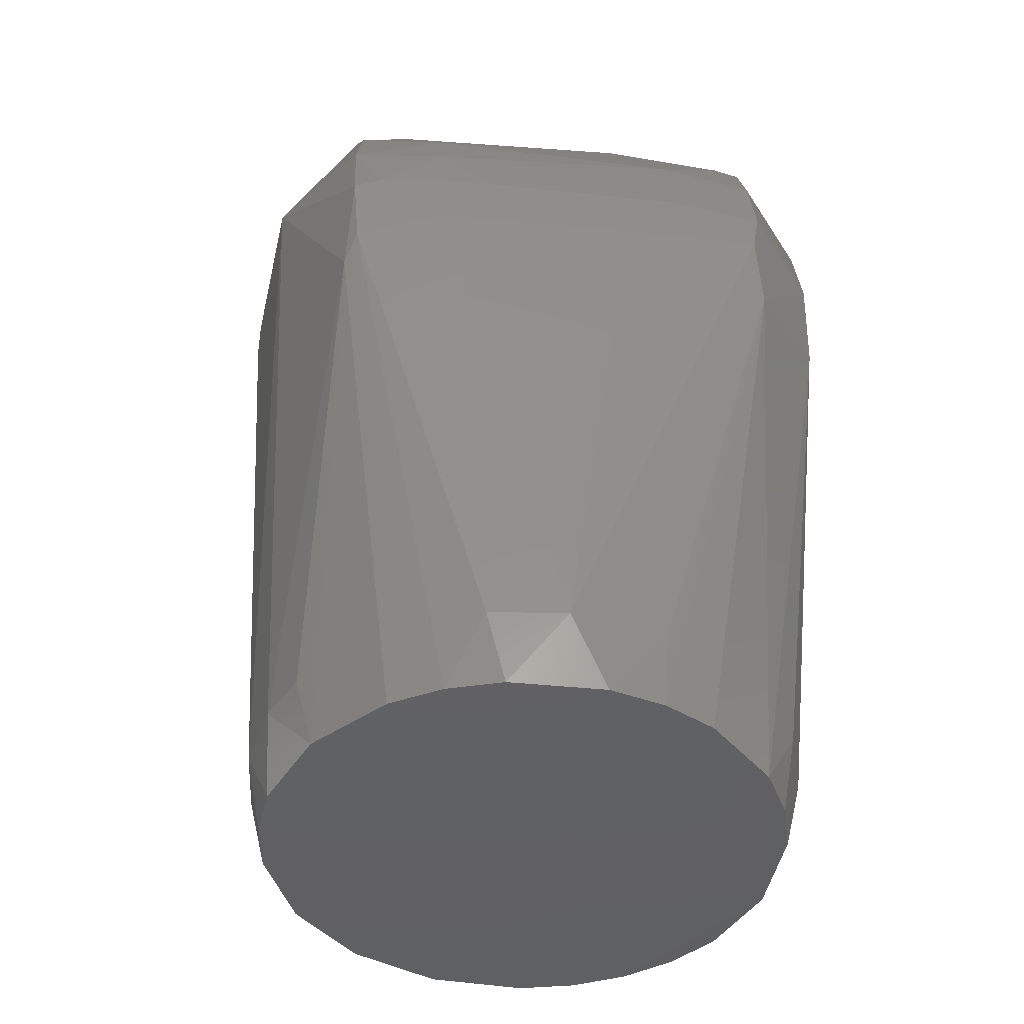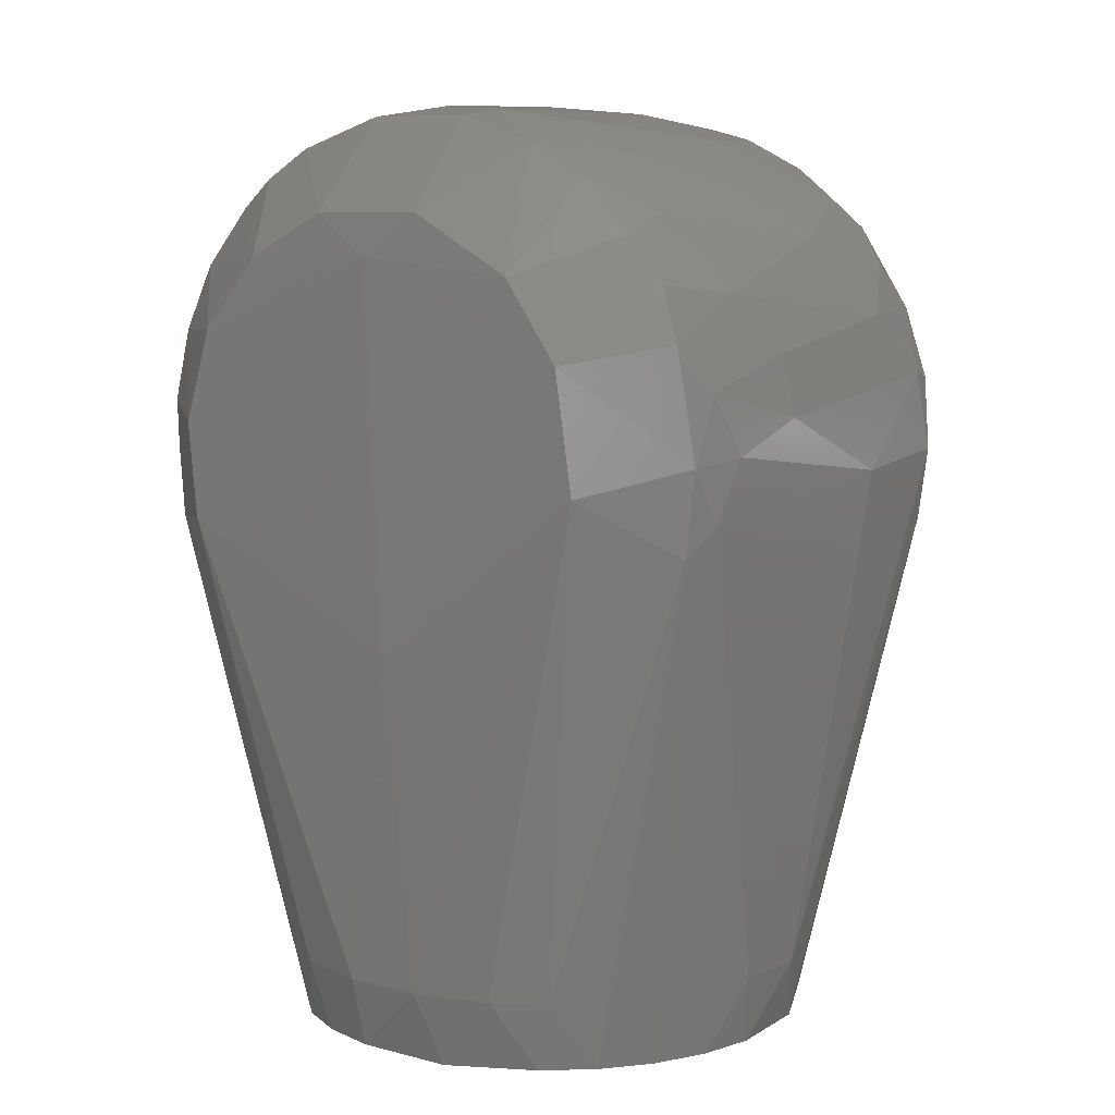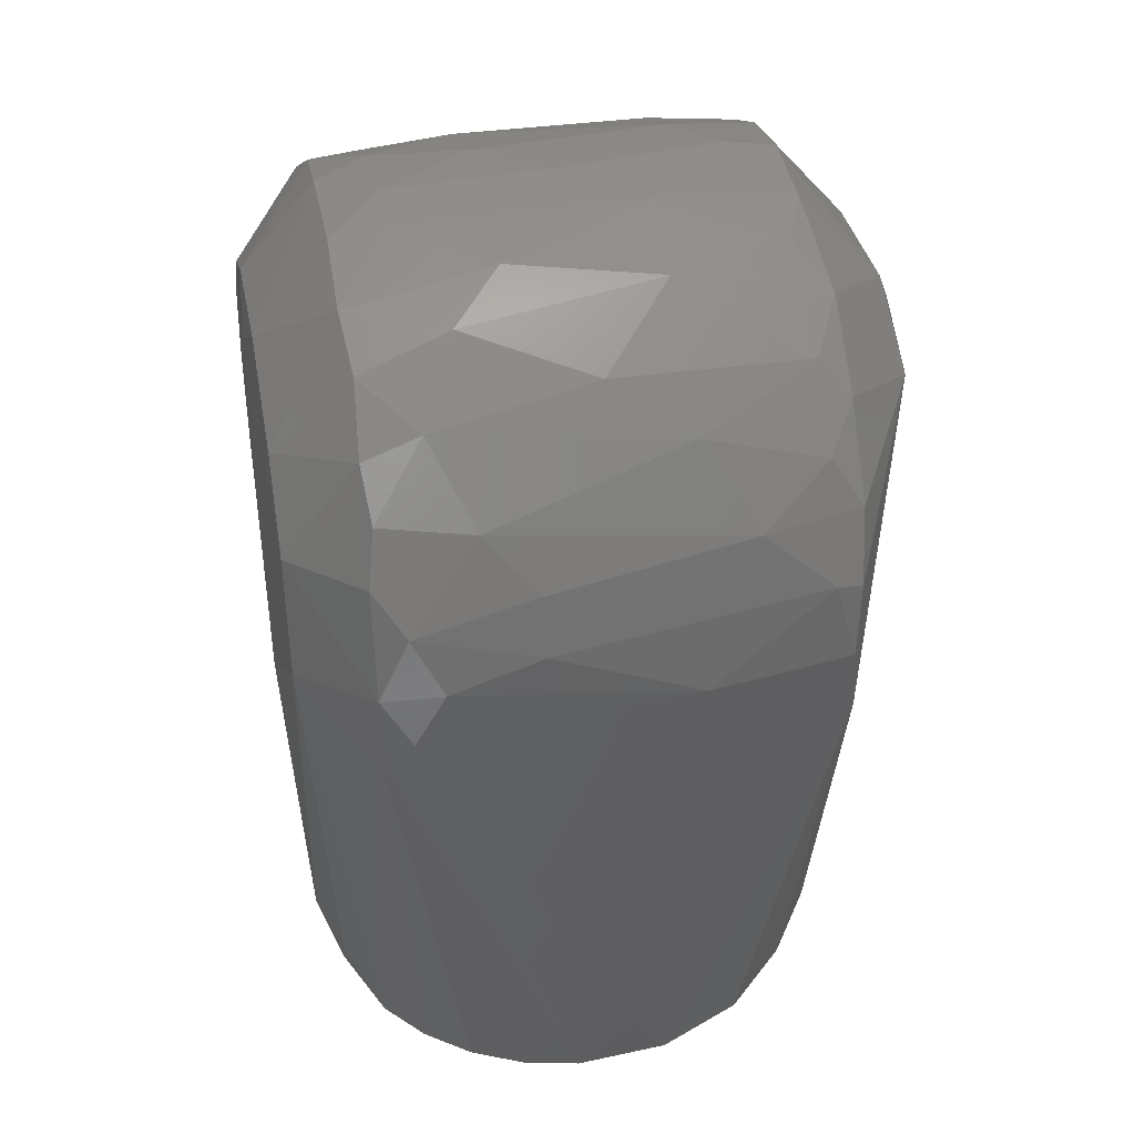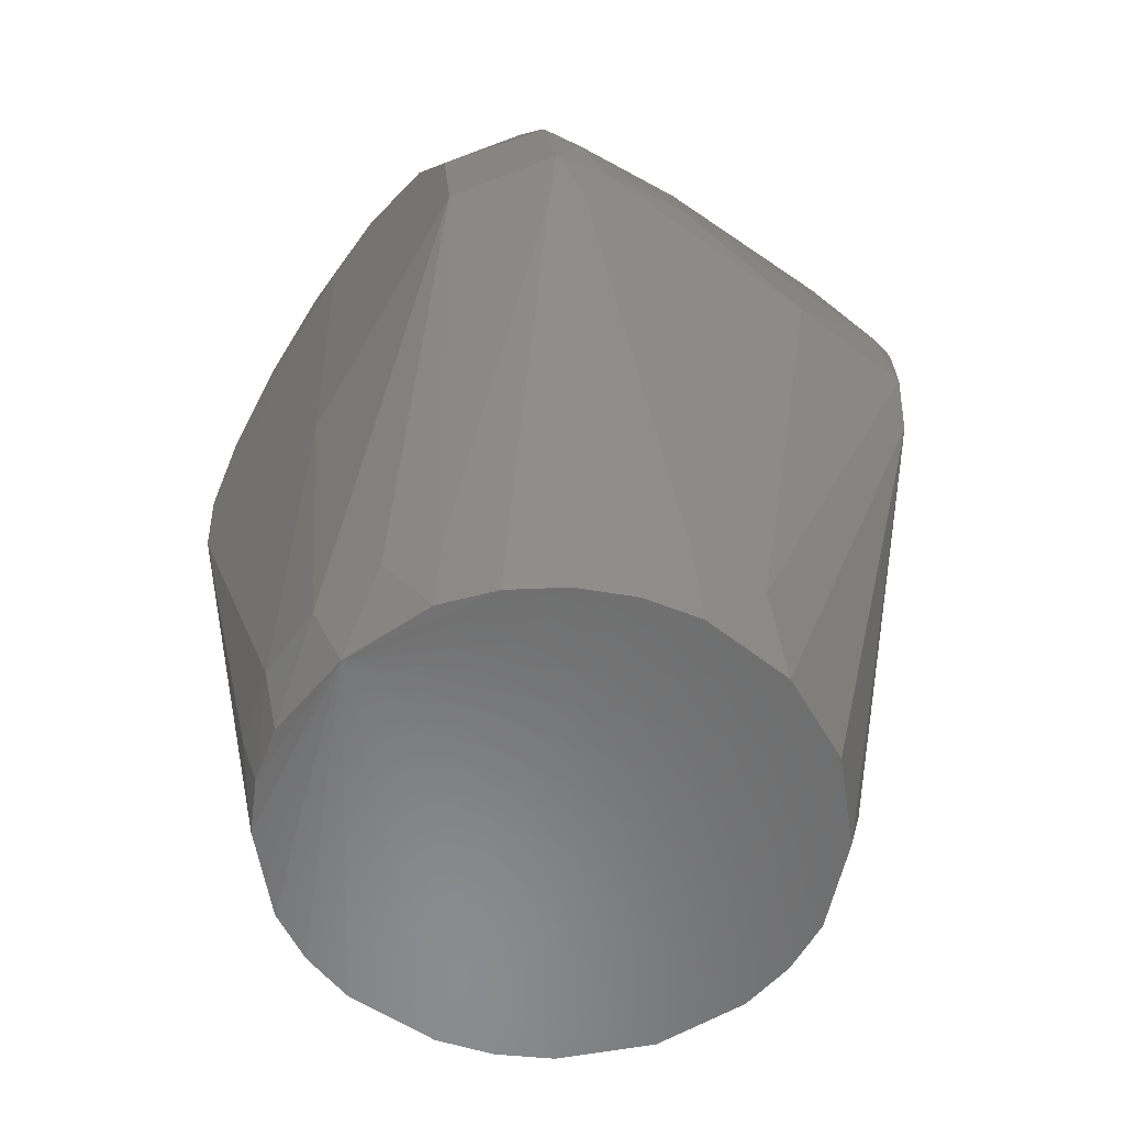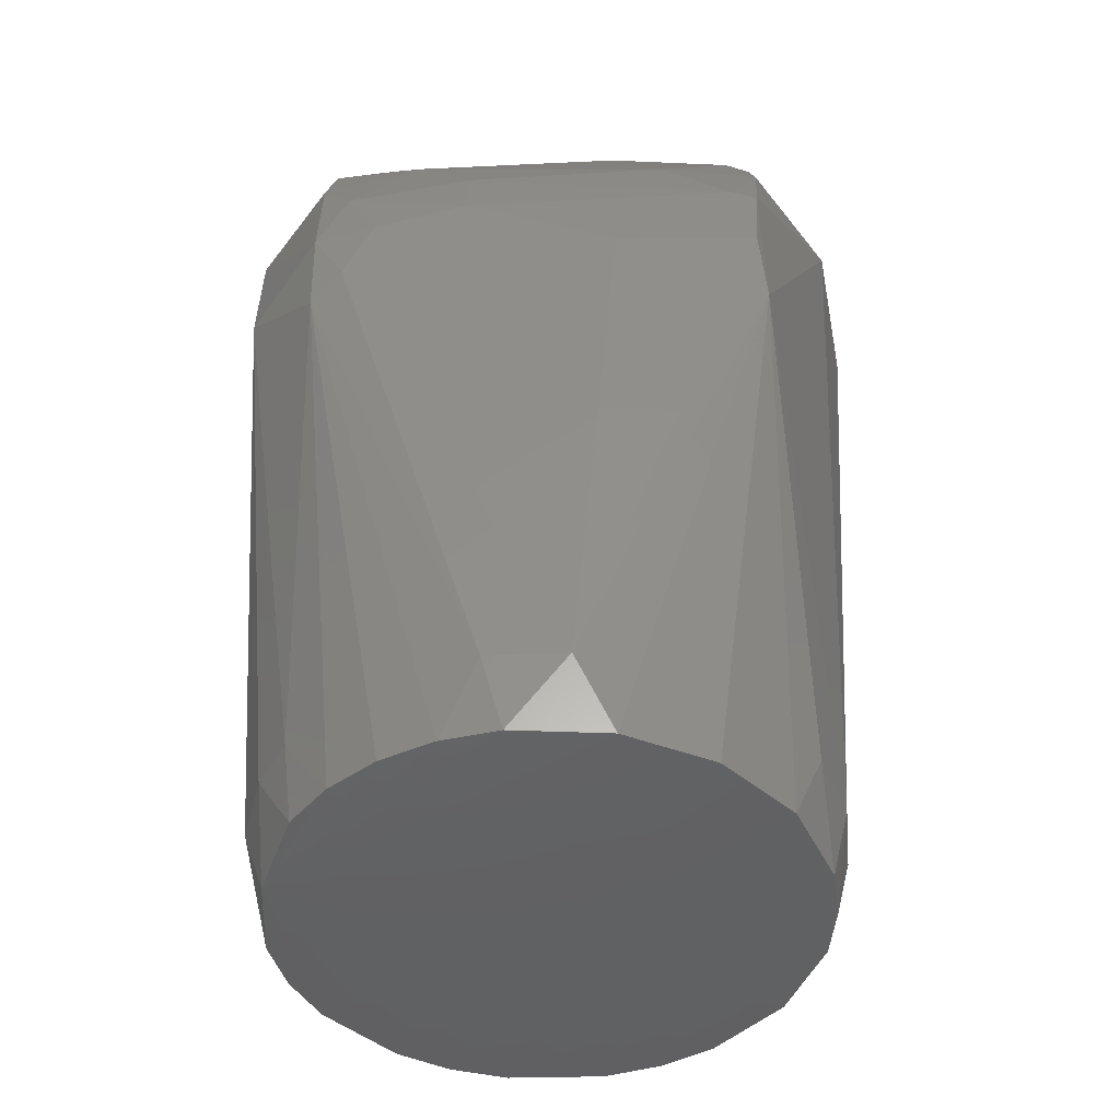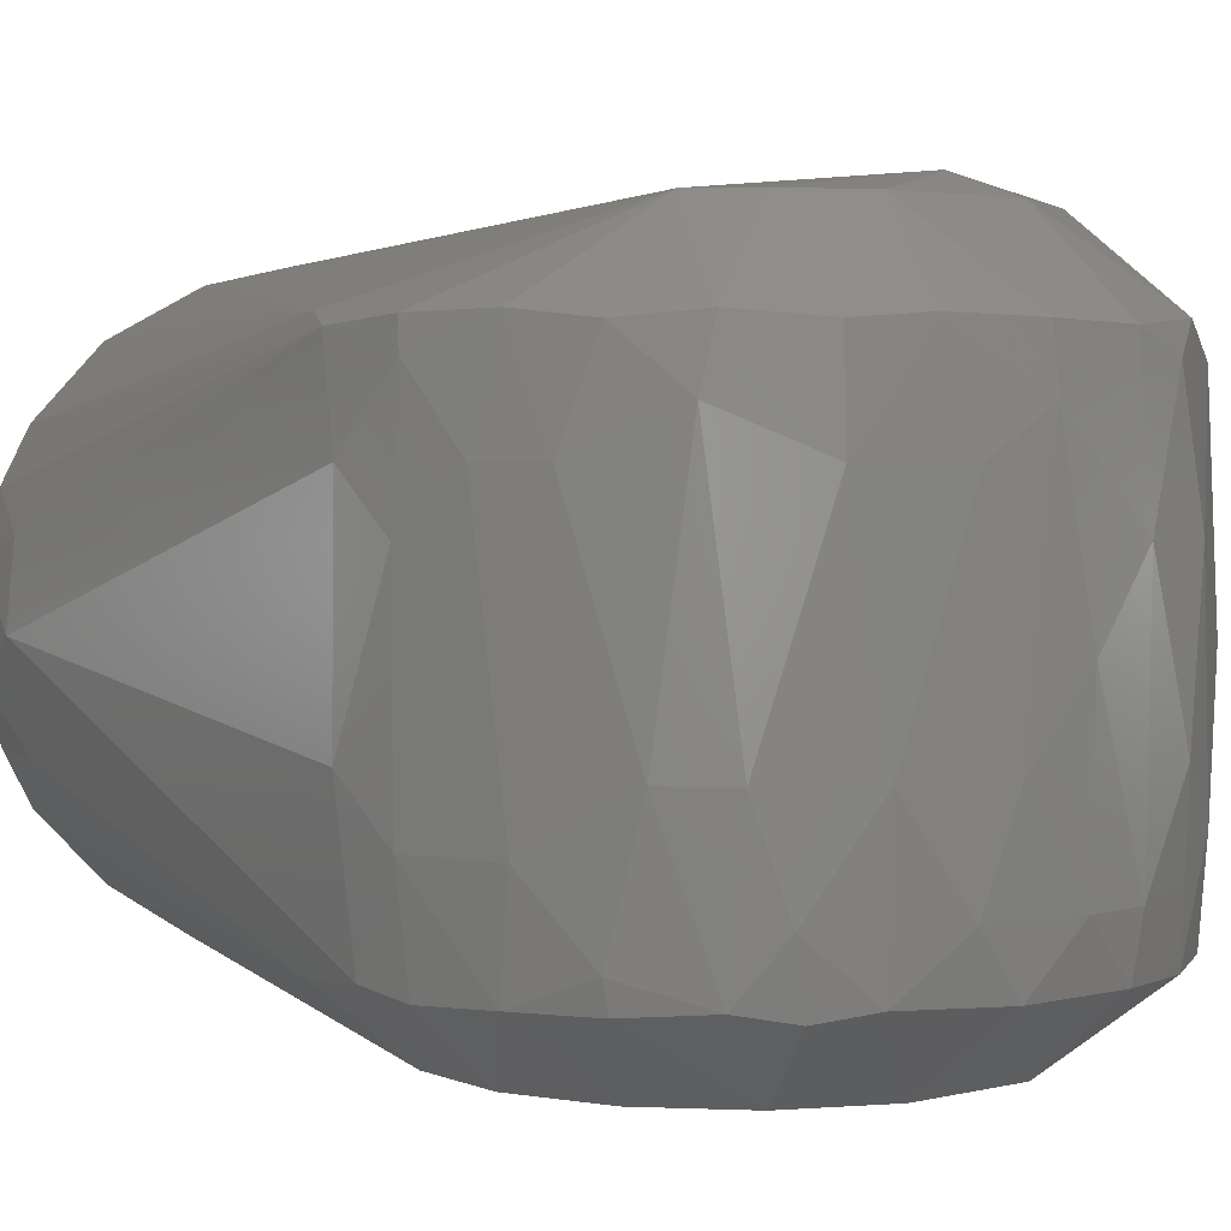
<metadata>
{"format":"stl","ext":"stl","renderer":"f3d","projection":"perspective","resolution":1024,"background":"white","views":[{"elev":-43.4,"azim":-96.8,"up":"+Z"},{"elev":7.8,"azim":36.1,"up":"+Z"},{"elev":38.0,"azim":78.8,"up":"+Z"},{"elev":-57.5,"azim":55.0,"up":"+Z"},{"elev":-45.0,"azim":91.6,"up":"+Z"},{"elev":2.8,"azim":-41.0,"up":"+Y"}]}
</metadata>
<code>
# stl→obj: 129 verts, 254 faces
v 0.004602 0.04735 0.02019
v 0.02246 0.04435 0.02544
v 0.008628 0.04059 -0.0765
v -0.03172 -0.02269 -0.087
v 0.008371 -0.03758 -0.0875
v -0.02152 -0.03253 -0.087
v 0.03877 -0.004265 -0.087
v 0.03773 0.009864 -0.087
v 0.00848 0.03807 -0.087
v 0.02152 0.03253 -0.087
v -0.03835 0.007084 -0.087
v -0.03835 -0.007084 -0.087
v 0.02419 0.0328 0.04098
v 0.008604 0.04435 0.03289
v 0.008678 0.03162 0.04735
v 0.0218 0.01108 0.04477
v 0.03228 0.02856 0.03643
v 0.03172 0.02269 -0.087
v 0.008641 -0.043 0.03392
v 0.02405 -0.043 0.02543
v 0.02012 -0.03234 0.04348
v -0.007287 -0.03207 0.04746
v -0.008641 -0.043 0.03392
v -0.02152 0.03253 -0.087
v -0.00848 0.03807 -0.087
v -0.03172 0.02269 -0.087
v -0.02107 -0.03162 0.04327
v -0.002895 0.0414 -0.0765
v -0.02658 0.04435 0.02065
v 0.03215 -0.043 0.01384
v 0.04455 -0.03283 0.01663
v 0.03652 -0.03234 0.03101
v 0.03482 -0.043 -0.003551
v 0.04755 -0.03283 0.0005015
v 0.008283 -0.03207 0.0473
v 0.008868 -0.02403 0.04838
v 0.03551 0.03256 0.03196
v 0.04329 0.0328 0.01976
v 0.005776 -0.0411 -0.0765
v -0.005776 -0.0411 -0.0765
v -0.005678 -0.03858 -0.087
v -0.03921 -0.01073 0.03071
v -0.03581 0.02422 0.0337
v -0.04388 0.01853 0.02302
v -0.0458 -0.01827 0.01896
v -0.03482 -0.043 0.003551
v -0.03058 -0.043 0.01703
v -0.04497 -0.03234 0.01652
v 0.03921 0.01108 0.0307
v 0.03582 -0.02403 0.03371
v 0.04389 -0.01827 0.02303
v 0.04579 0.01853 0.01895
v -0.04147 -0.001448 -0.0765
v -0.04758 0.03162 -0.007257
v -0.04027 0.01004 -0.0765
v 0.04602 0.0328 -0.01211
v -0.04598 -0.03283 -0.0121
v -0.03339 -0.043 -0.01051
v -0.00416 0.03197 0.04787
v -0.01629 0.03231 0.04507
v -0.004451 0.02422 0.04897
v -0.01057 0.04435 0.03232
v 0.003135 -0.044 -0.02782
v 0.04608 -0.03283 -0.01174
v 0.04087 -0.007206 -0.0765
v 0.04814 -0.02842 -0.007342
v 0.02439 -0.03357 -0.0765
v 0.04127 0.004338 -0.0765
v 0.04811 0.03162 -0.001389
v 0.04971 0.01108 -0.003021
v 0.04759 0.02856 0.0102
v 0.04944 -0.01073 0.00599
v -0.04971 -0.01073 -0.003022
v -0.04811 -0.03162 -0.001389
v -0.04755 0.03256 0.004638
v -0.04832 0.02856 0.005854
v -0.04458 0.0328 0.01664
v -0.0409 -0.02842 0.02643
v -0.03322 -0.03162 0.03483
v 0.004081 0.04735 0.02614
v -0.04921 -0.01827 0.005962
v -0.04944 0.01108 0.005989
v -0.008979 -0.01073 0.04899
v 6.832e-15 5.664e-11 0.04989
v -0.04043 0.03162 0.02613
v -0.03361 0.03256 0.03396
v 0.008978 0.01108 0.04898
v 0.04761 -0.02842 0.01021
v -0.01688 -0.03791 -0.0765
v 0.01948 0.03664 -0.0765
v -0.03303 -0.01073 0.03727
v -0.02564 0.01853 0.04241
v -0.02181 -0.01073 0.04478
v -0.01419 0.039 -0.0765
v -0.02199 0.03519 -0.0765
v -0.02491 0.03162 0.04119
v 0.01688 -0.03791 -0.0765
v 0.02152 -0.03253 -0.087
v 0.04697 0.03231 0.009505
v -0.04006 -0.03234 0.02628
v -0.02135 -0.043 0.02773
v 0.02853 -0.03162 0.03877
v 0.02565 -0.01827 0.04242
v -0.01331 0.01853 0.04773
v 0.01726 0.02856 0.04551
v 0.04088 0.02856 0.02642
v 0.03309 4.437e-09 0.03734
v -0.0454 0.03328 -0.01157
v -0.02082 0.04435 0.02688
v -0.03848 -0.01555 -0.0765
v -0.04946 0.01853 -0.003007
v 6.16e-15 -0.02403 0.04919
v 0.04151 -0.03162 0.02436
v -0.04731 0.01853 0.01473
v 0.01766 -0.01073 0.04657
v -0.01321 -0.02403 0.04738
v -0.02916 -0.02403 0.03962
v -0.04719 -0.03283 0.005857
v -6.974e-11 -0.044 0.028
v 0.02808 -0.02707 -0.087
v 0.03329 -0.02032 -0.087
v -0.03589 0.01525 -0.087
v 0.03691 -0.01259 -0.087
v -0.02722 -0.03283 0.03899
v -2.258e-17 0.039 -0.087
v -0.01393 -0.03643 -0.087
v -0.03589 -0.01525 -0.087
v 0.04755 -0.01073 0.01481
v 0.04917 -0.02403 0.001472
f 1 2 3
f 4 5 6
f 7 5 8
f 9 10 5
f 11 5 12
f 13 2 14
f 13 14 15
f 13 16 17
f 18 8 5
f 18 5 10
f 19 20 21
f 19 22 23
f 24 25 5
f 24 5 26
f 27 23 22
f 28 29 1
f 28 1 3
f 30 31 32
f 30 32 20
f 30 33 34
f 30 34 31
f 35 21 36
f 35 22 19
f 35 19 21
f 37 38 2
f 37 2 13
f 37 13 17
f 39 40 41
f 39 41 5
f 42 43 44
f 42 44 45
f 46 47 48
f 49 50 51
f 49 51 52
f 53 54 55
f 53 55 11
f 53 11 12
f 56 8 18
f 56 18 10
f 56 3 2
f 57 4 6
f 57 6 58
f 57 58 46
f 59 60 61
f 59 61 15
f 59 15 14
f 59 14 62
f 59 62 60
f 63 58 40
f 63 40 39
f 63 39 33
f 63 46 58
f 64 65 66
f 64 66 34
f 64 34 33
f 64 33 67
f 68 69 70
f 68 70 66
f 68 66 65
f 68 65 7
f 68 7 8
f 68 8 56
f 68 56 69
f 71 38 52
f 71 72 70
f 71 70 69
f 73 53 74
f 75 54 76
f 75 76 77
f 75 77 29
f 78 45 48
f 78 79 42
f 78 42 45
f 80 1 29
f 80 62 14
f 80 14 2
f 80 2 1
f 81 82 73
f 81 73 74
f 81 48 45
f 83 84 61
f 85 43 86
f 85 86 29
f 85 29 77
f 85 77 44
f 85 44 43
f 87 84 36
f 87 15 61
f 87 61 84
f 88 31 34
f 88 51 31
f 89 40 58
f 89 58 6
f 90 3 56
f 90 56 10
f 90 10 9
f 90 9 3
f 91 92 43
f 91 43 42
f 91 42 79
f 91 93 92
f 94 29 28
f 94 28 25
f 94 25 24
f 94 24 95
f 96 86 43
f 96 43 92
f 96 92 60
f 97 33 39
f 97 39 5
f 97 5 98
f 97 98 67
f 97 67 33
f 99 38 71
f 99 71 69
f 99 69 56
f 99 56 2
f 99 2 38
f 100 79 78
f 100 78 48
f 100 48 47
f 100 47 101
f 100 101 79
f 102 21 20
f 102 20 32
f 102 32 50
f 102 50 103
f 102 103 21
f 104 60 92
f 104 92 93
f 104 93 83
f 104 83 61
f 104 61 60
f 105 16 13
f 105 13 15
f 105 15 87
f 105 87 16
f 106 38 37
f 106 37 17
f 106 17 49
f 106 49 52
f 106 52 38
f 107 17 16
f 107 16 103
f 107 103 50
f 107 50 49
f 107 49 17
f 108 29 94
f 108 94 95
f 108 95 24
f 108 24 26
f 108 26 54
f 108 54 75
f 108 75 29
f 109 86 96
f 109 96 60
f 109 60 62
f 109 62 80
f 109 80 29
f 109 29 86
f 110 57 74
f 110 74 53
f 110 53 12
f 111 54 53
f 111 53 73
f 111 73 82
f 111 82 76
f 111 76 54
f 112 36 84
f 112 84 83
f 112 22 35
f 112 35 36
f 113 31 51
f 113 51 50
f 113 50 32
f 113 32 31
f 114 44 77
f 114 77 76
f 114 76 82
f 114 82 81
f 114 81 45
f 114 45 44
f 115 36 21
f 115 21 103
f 115 103 16
f 115 16 87
f 115 87 36
f 116 22 112
f 116 112 83
f 116 83 93
f 116 93 27
f 116 27 22
f 117 27 93
f 117 93 91
f 117 91 79
f 118 74 57
f 118 57 46
f 118 46 48
f 118 48 81
f 118 81 74
f 119 23 101
f 119 101 47
f 119 47 46
f 119 46 63
f 119 63 33
f 119 33 30
f 119 30 20
f 119 20 19
f 119 19 23
f 120 67 98
f 120 98 5
f 120 5 121
f 120 121 64
f 120 64 67
f 122 26 5
f 122 5 11
f 122 11 55
f 122 55 54
f 122 54 26
f 123 121 5
f 123 5 7
f 123 7 65
f 123 65 64
f 123 64 121
f 124 79 101
f 124 101 23
f 124 23 27
f 124 27 117
f 124 117 79
f 125 25 28
f 125 28 3
f 125 3 9
f 125 9 5
f 125 5 25
f 126 41 40
f 126 40 89
f 126 89 6
f 126 6 5
f 126 5 41
f 127 4 57
f 127 57 110
f 127 110 12
f 127 12 5
f 127 5 4
f 128 52 51
f 128 51 88
f 128 88 72
f 128 72 71
f 128 71 52
f 129 72 88
f 129 88 34
f 129 34 66
f 129 66 70
f 129 70 72

</code>
